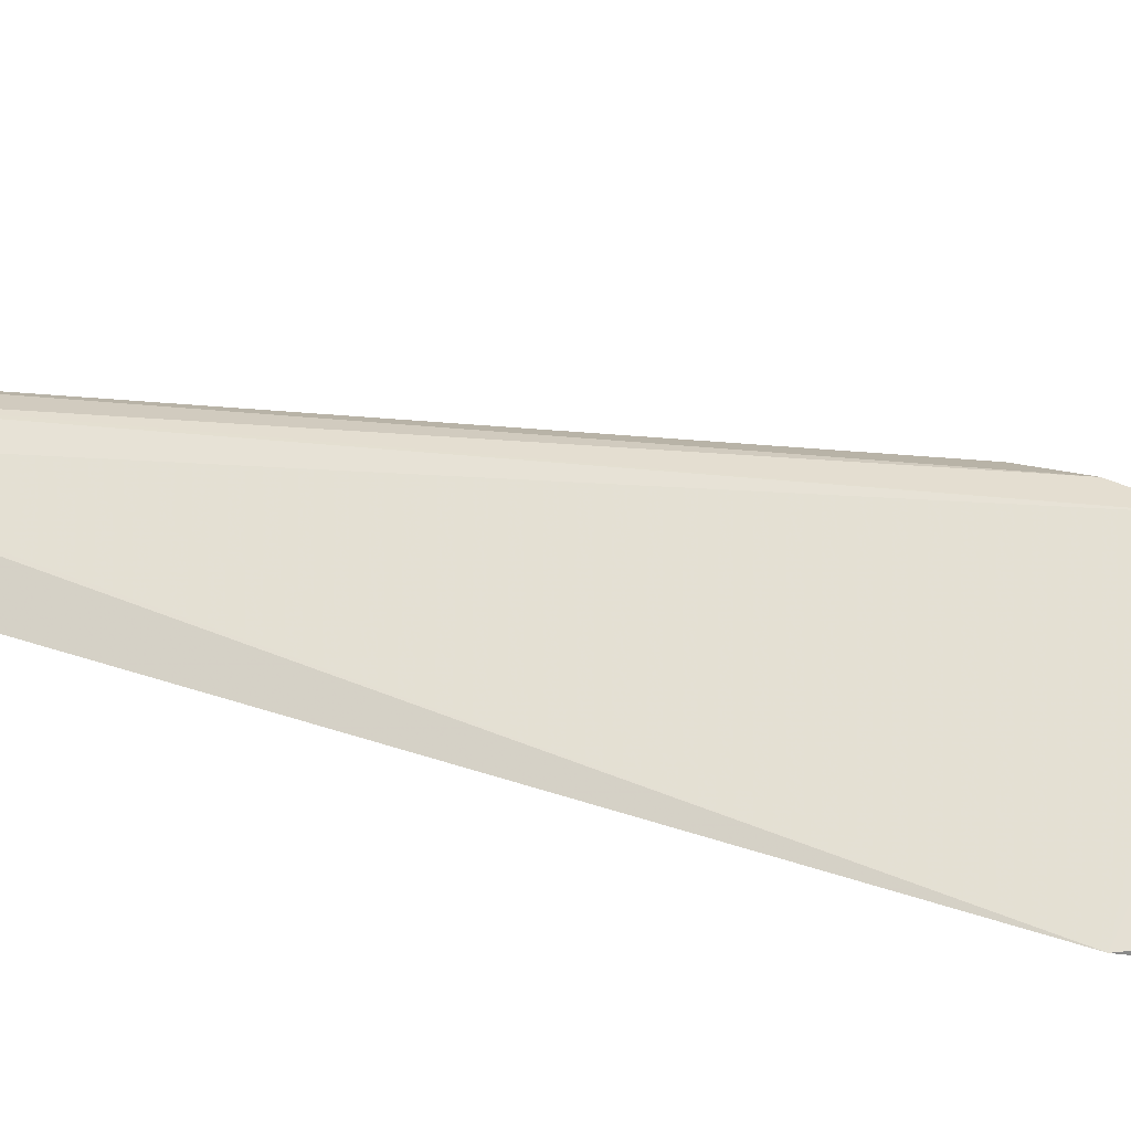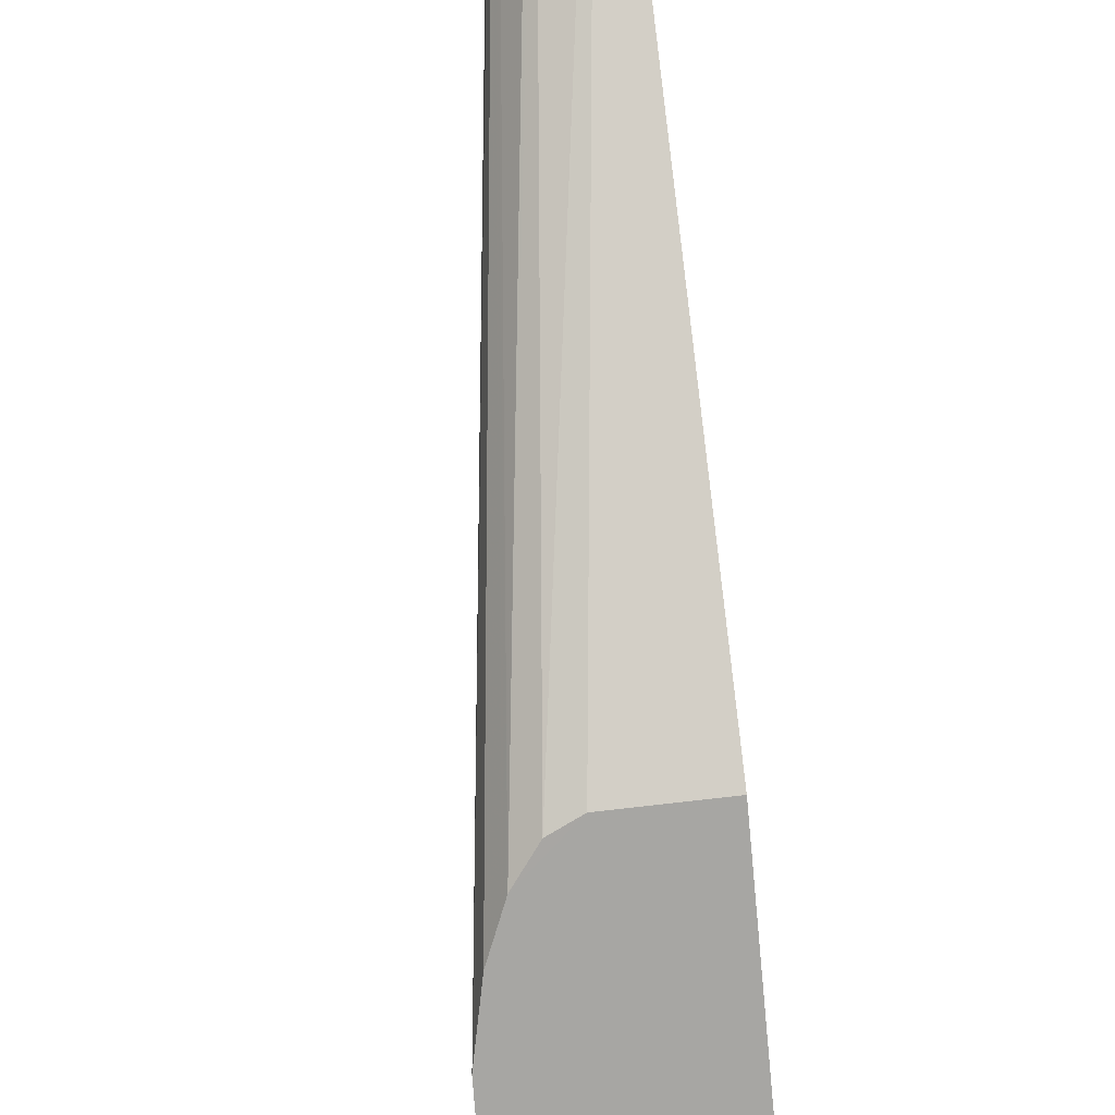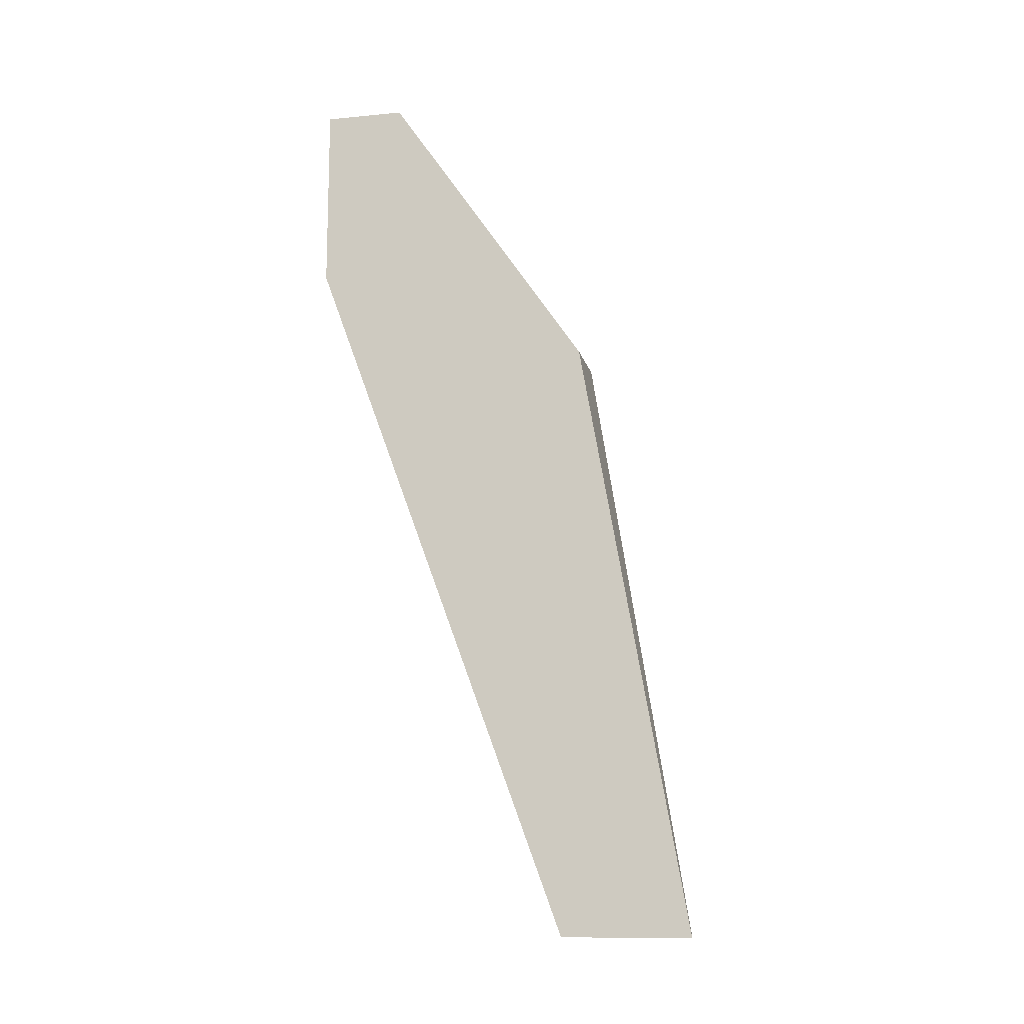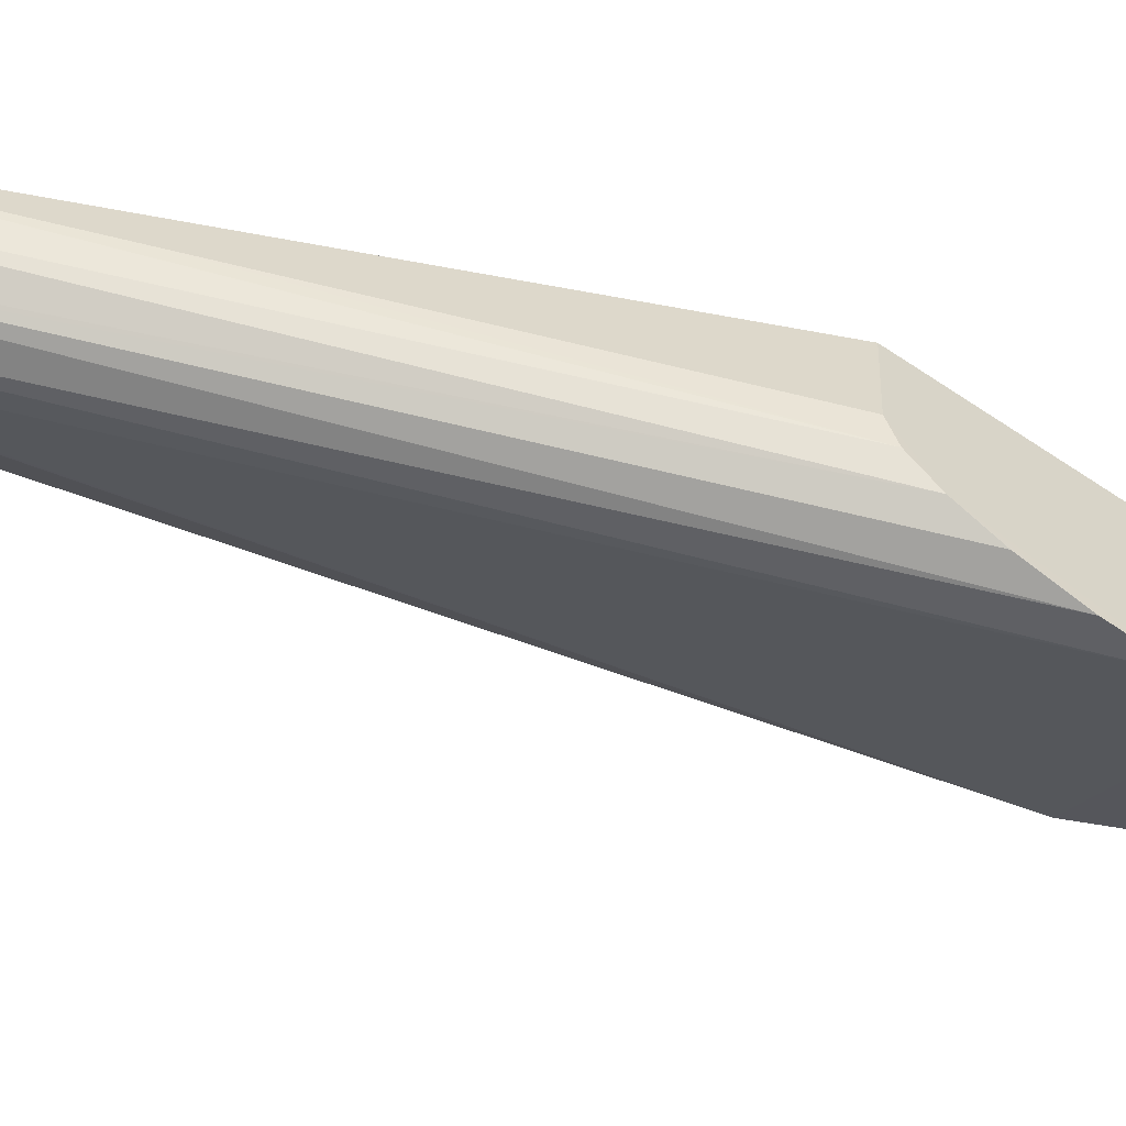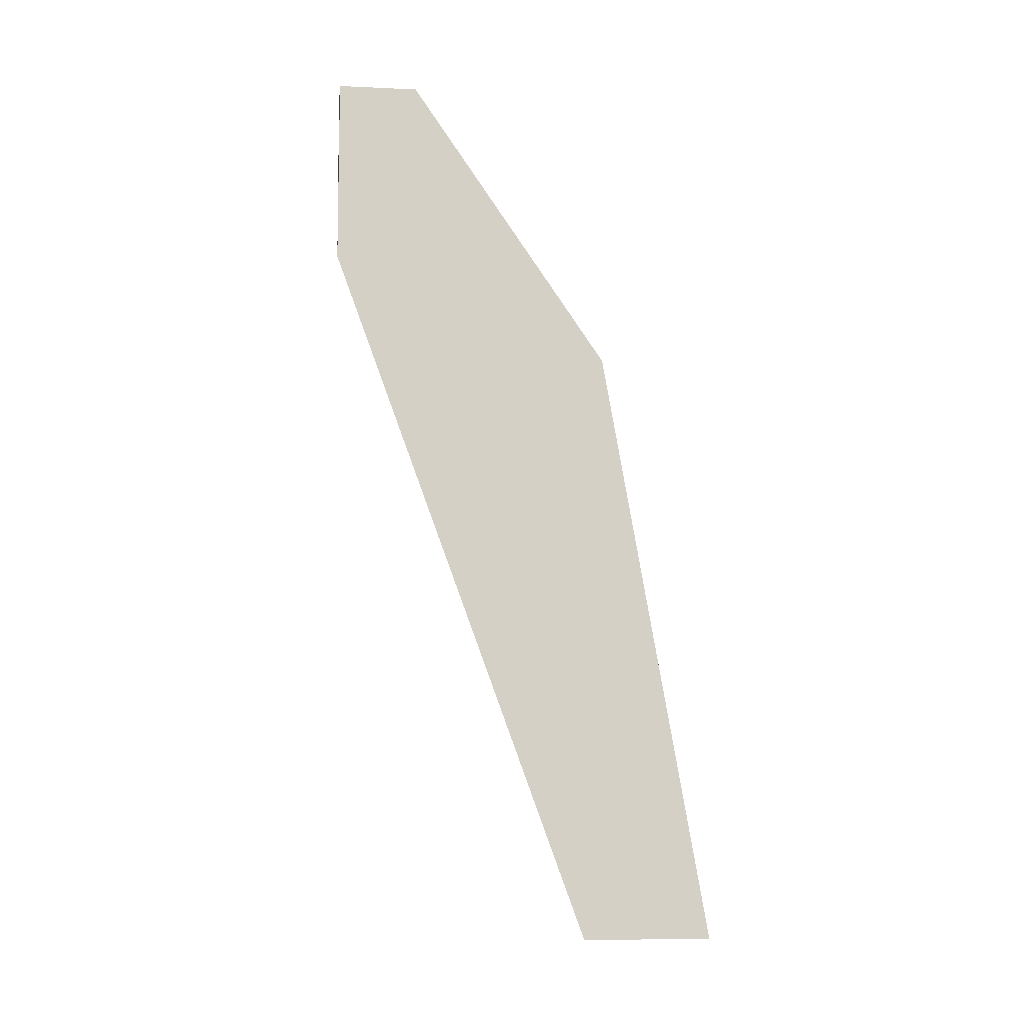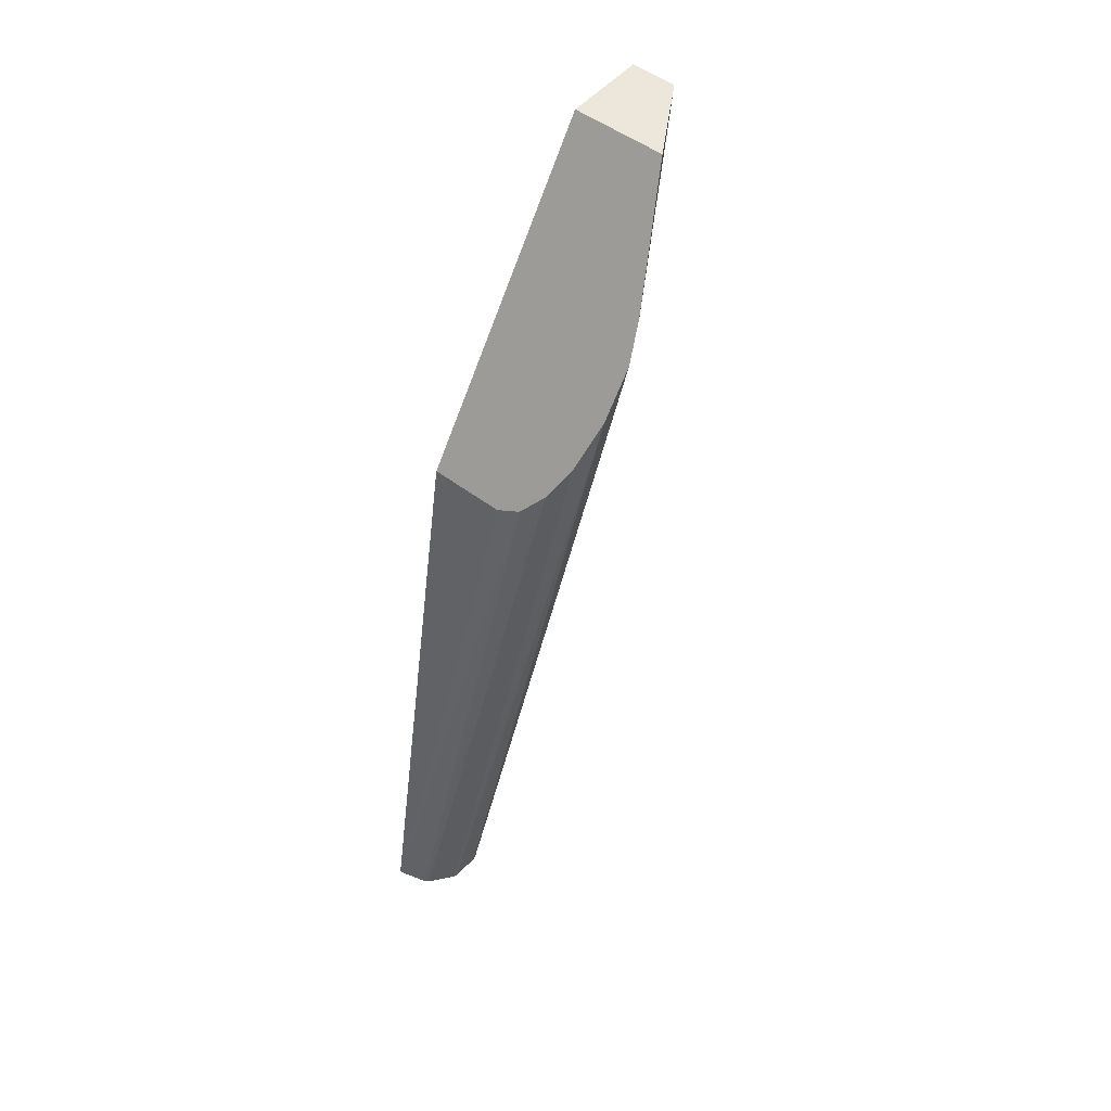
<metadata>
{"format":"obj","ext":"obj","renderer":"f3d","projection":"perspective","resolution":1024,"background":"white","views":[{"elev":-63.2,"azim":-96.7,"up":"+Y"},{"elev":72.0,"azim":-6.5,"up":"+Y"},{"elev":-12.9,"azim":102.5,"up":"+Z"},{"elev":30.7,"azim":-87.9,"up":"+Y"},{"elev":-8.9,"azim":83.2,"up":"+Z"},{"elev":51.1,"azim":-140.6,"up":"+Z"}]}
</metadata>
<code>
v -0.01101 0.00661 0.01247
v -0.01101 0.00661 0.015
v -0.01162 0.00661 0.015
v -0.01279 0.00871 0.01352
v -0.01291 0.009023 0.01306
v -0.01154 0.01059 0.003011
v -0.01151 0.01055 0.003011
v -0.01101 0.01008 0.003011
v -0.01101 0.007695 0.015
v -0.01227 0.007695 0.015
v -0.01101 0.01039 0.01106
v -0.01255 0.01012 0.01146
v -0.01289 0.00945 0.01243
v -0.01174 0.01094 0.003011
v -0.01172 0.01089 0.003011
v -0.01101 0.01181 0.003011
v -0.01101 0.01114 0.006805
v -0.01144 0.01121 0.006385
v -0.01201 0.01039 0.01106
v -0.01275 0.009839 0.01187
v -0.0123 0.01031 0.01117
v -0.01142 0.01169 0.003011
v -0.01146 0.01167 0.003011
v -0.01167 0.01139 0.003011
v -0.0117 0.01135 0.003011
v -0.01172 0.0113 0.003011
v -0.01103 0.01181 0.003011
v -0.01101 0.0114 0.005347
f 1 2 3
f 1 3 4
f 1 4 5
f 1 5 6
f 1 6 7
f 1 7 8
f 1 8 16
f 1 16 28
f 1 28 17
f 1 17 11
f 1 11 9
f 1 9 2
f 2 9 10
f 2 10 3
f 3 10 4
f 4 10 9
f 4 9 11
f 4 11 12
f 4 12 5
f 5 12 13
f 5 13 14
f 5 14 15
f 5 15 6
f 6 15 14
f 6 14 26
f 6 26 25
f 6 25 24
f 6 24 23
f 6 23 22
f 6 22 27
f 6 27 16
f 6 16 8
f 6 8 7
f 11 17 18
f 11 18 19
f 11 19 12
f 12 20 13
f 12 19 21
f 12 21 22
f 12 22 23
f 12 23 24
f 12 24 25
f 12 25 20
f 13 20 25
f 13 25 26
f 13 26 14
f 16 27 28
f 17 28 18
f 18 28 27
f 18 27 21
f 18 21 19
f 21 27 22

</code>
